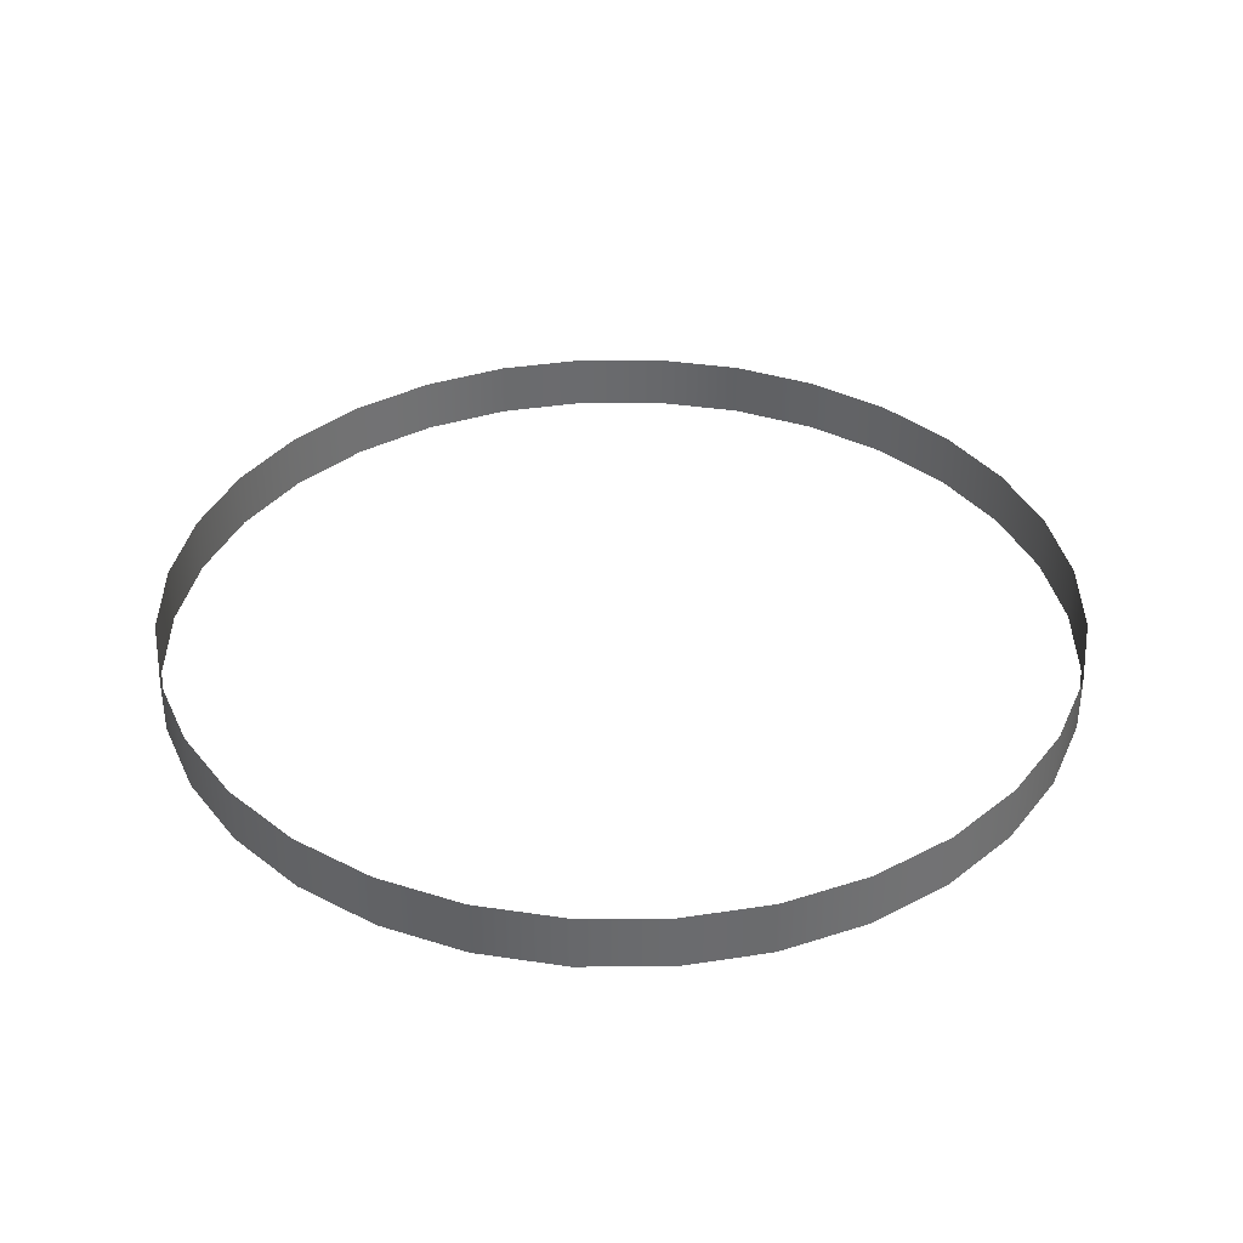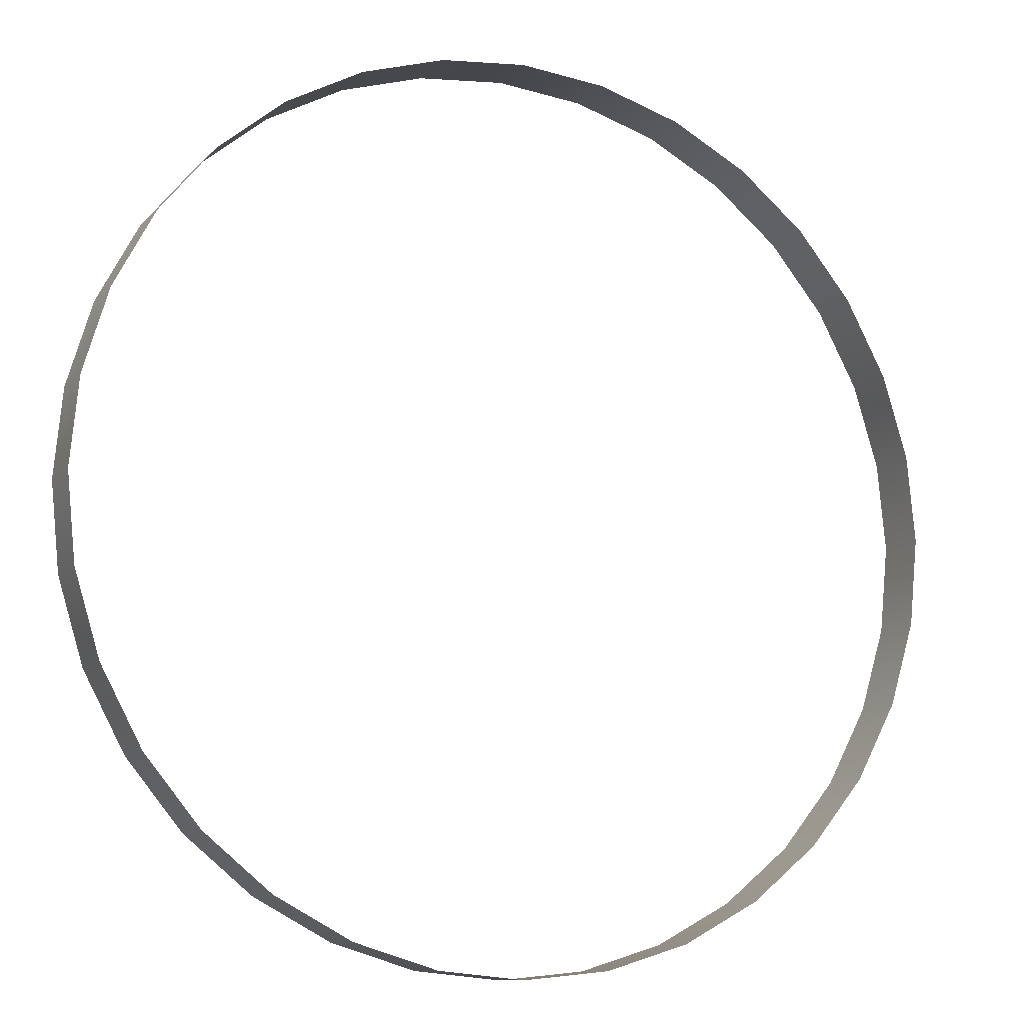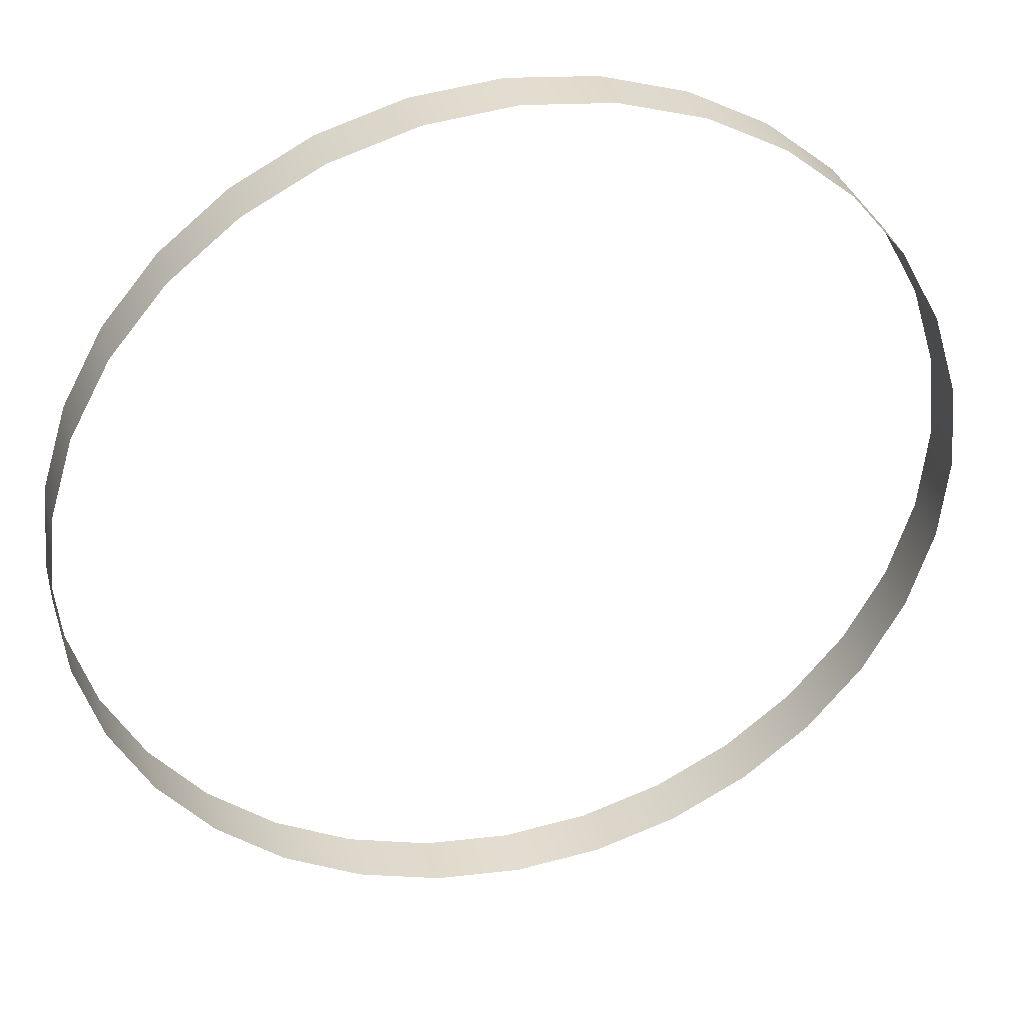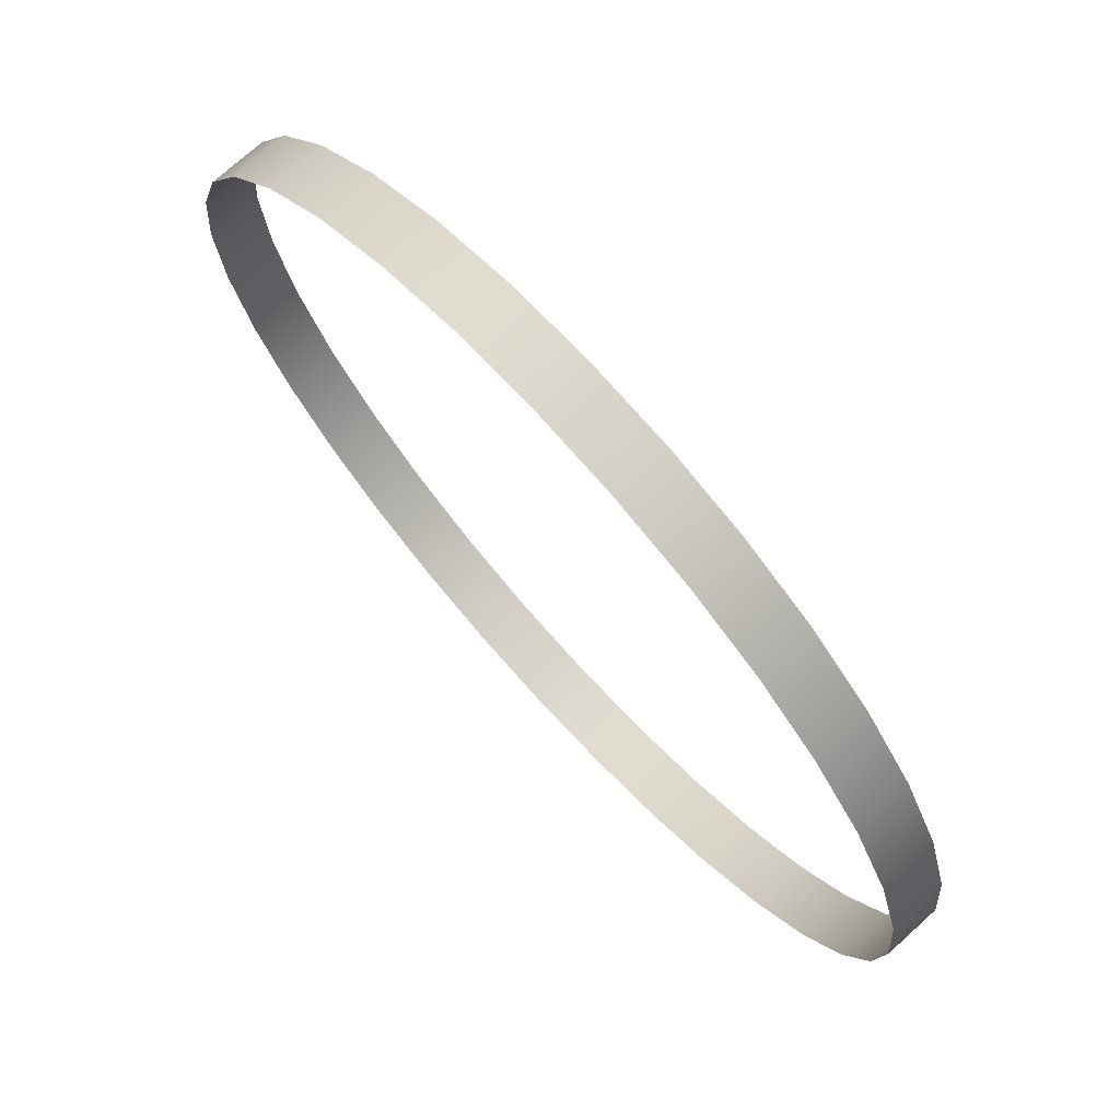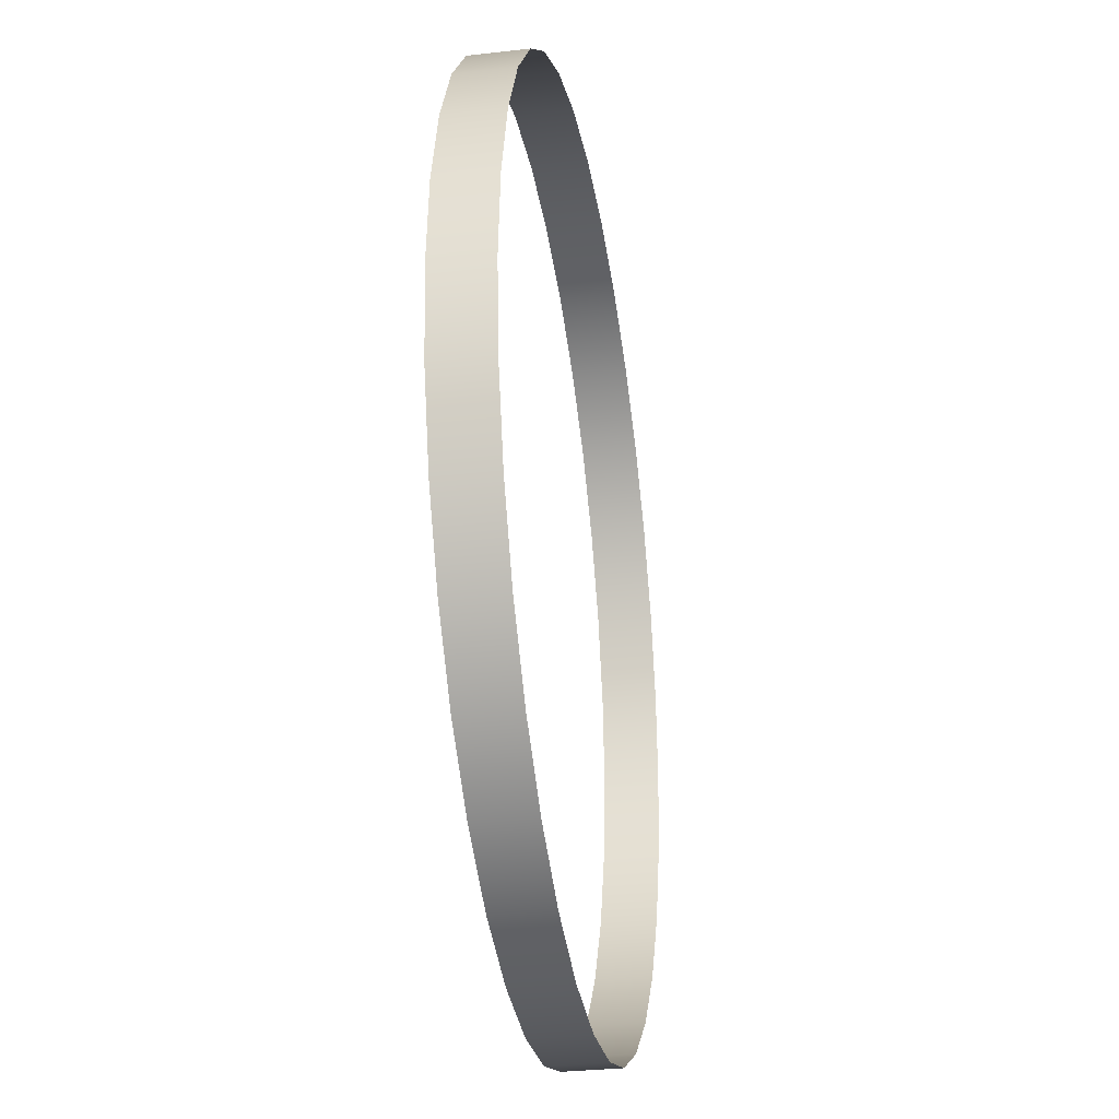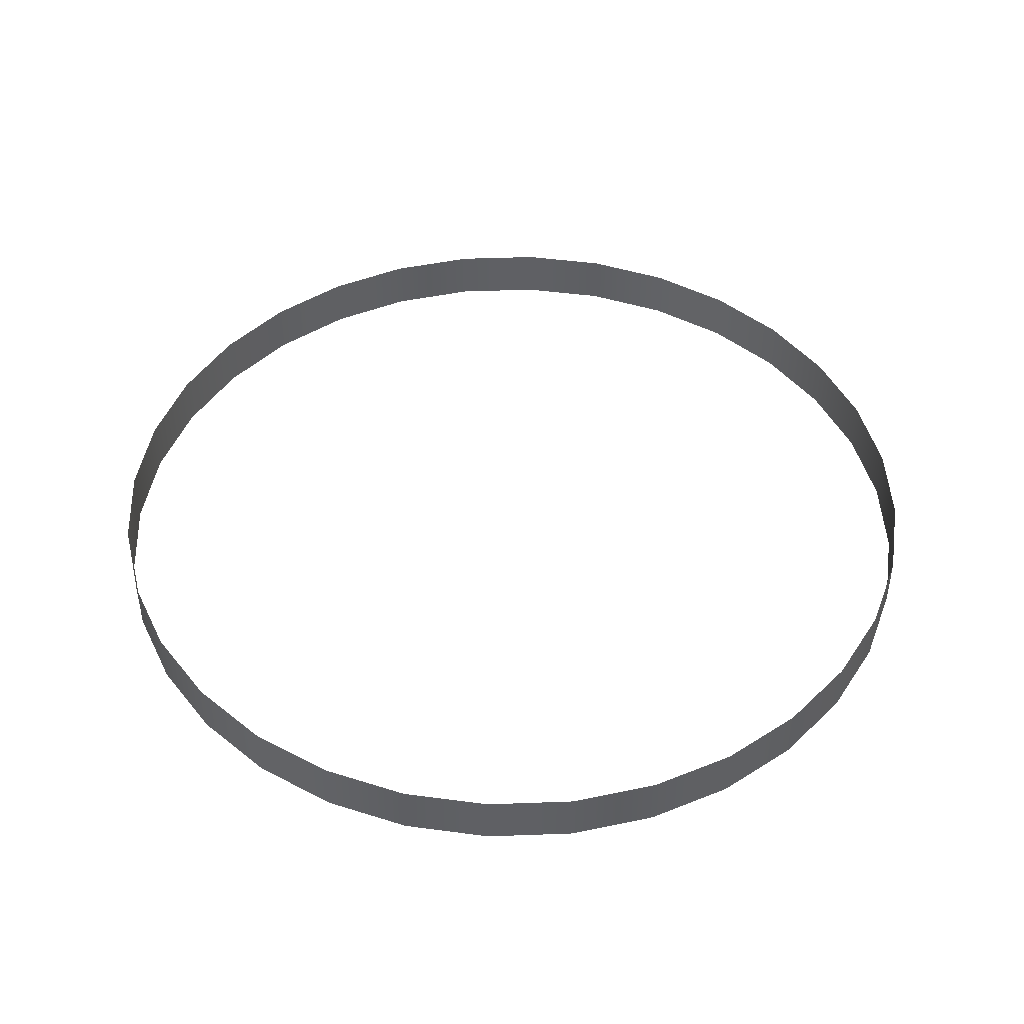
<metadata>
{"format":"obj","ext":"obj","renderer":"f3d","projection":"perspective","resolution":1024,"background":"white","views":[{"elev":37.0,"azim":106.7,"up":"+Y"},{"elev":-10.6,"azim":-24.8,"up":"+Z"},{"elev":35.2,"azim":165.4,"up":"+Z"},{"elev":73.2,"azim":47.8,"up":"+Z"},{"elev":-30.8,"azim":-80.5,"up":"+Z"},{"elev":45.5,"azim":-41.8,"up":"+Y"}]}
</metadata>
<code>
o Cylinder
v 0 -2 -32.16
v 0 2 -32.16
v 6.273 -2 -31.54
v 6.273 2 -31.54
v 12.31 -2 -29.71
v 12.31 2 -29.71
v 17.86 -2 -26.74
v 17.86 2 -26.74
v 22.74 -2 -22.74
v 22.74 2 -22.74
v 26.74 -2 -17.86
v 26.74 2 -17.86
v 29.71 -2 -12.31
v 29.71 2 -12.31
v 31.54 -2 -6.273
v 31.54 2 -6.273
v 32.16 -2 -2e-06
v 32.16 2 -2e-06
v 31.54 -2 6.273
v 31.54 2 6.273
v 29.71 -2 12.31
v 29.71 2 12.31
v 26.74 -2 17.86
v 26.74 2 17.86
v 22.74 -2 22.74
v 22.74 2 22.74
v 17.86 -2 26.74
v 17.86 2 26.74
v 12.31 -2 29.71
v 12.31 2 29.71
v 6.273 -2 31.54
v 6.273 2 31.54
v -1e-05 -2 32.16
v -1e-05 2 32.16
v -6.273 -2 31.54
v -6.273 2 31.54
v -12.31 -2 29.71
v -12.31 2 29.71
v -17.86 -2 26.74
v -17.86 2 26.74
v -22.74 -2 22.74
v -22.74 2 22.74
v -26.74 -2 17.86
v -26.74 2 17.86
v -29.71 -2 12.31
v -29.71 2 12.31
v -31.54 -2 6.273
v -31.54 2 6.273
v -32.16 -2 -3.1e-05
v -32.16 2 -3.1e-05
v -31.54 -2 -6.273
v -31.54 2 -6.273
v -29.71 -2 -12.31
v -29.71 2 -12.31
v -26.74 -2 -17.86
v -26.74 2 -17.86
v -22.74 -2 -22.74
v -22.74 2 -22.74
v -17.86 -2 -26.74
v -17.86 2 -26.74
v -12.31 -2 -29.71
v -12.31 2 -29.71
v -6.273 -2 -31.54
v -6.273 2 -31.54
f 1 2 4
f 1 4 3
f 3 4 6
f 3 6 5
f 5 6 8
f 5 8 7
f 7 8 10
f 7 10 9
f 9 10 12
f 9 12 11
f 11 12 14
f 11 14 13
f 13 14 16
f 13 16 15
f 15 16 18
f 15 18 17
f 17 18 20
f 17 20 19
f 19 20 22
f 19 22 21
f 21 22 24
f 21 24 23
f 23 24 26
f 23 26 25
f 25 26 28
f 25 28 27
f 27 28 30
f 27 30 29
f 29 30 32
f 29 32 31
f 31 32 34
f 31 34 33
f 33 34 36
f 33 36 35
f 35 36 38
f 35 38 37
f 37 38 40
f 37 40 39
f 39 40 42
f 39 42 41
f 41 42 44
f 41 44 43
f 43 44 46
f 43 46 45
f 45 46 48
f 45 48 47
f 47 48 50
f 47 50 49
f 49 50 52
f 49 52 51
f 51 52 54
f 51 54 53
f 53 54 56
f 53 56 55
f 55 56 58
f 55 58 57
f 57 58 60
f 57 60 59
f 59 60 62
f 59 62 61
f 61 62 64
f 61 64 63
f 2 1 63
f 2 63 64

</code>
